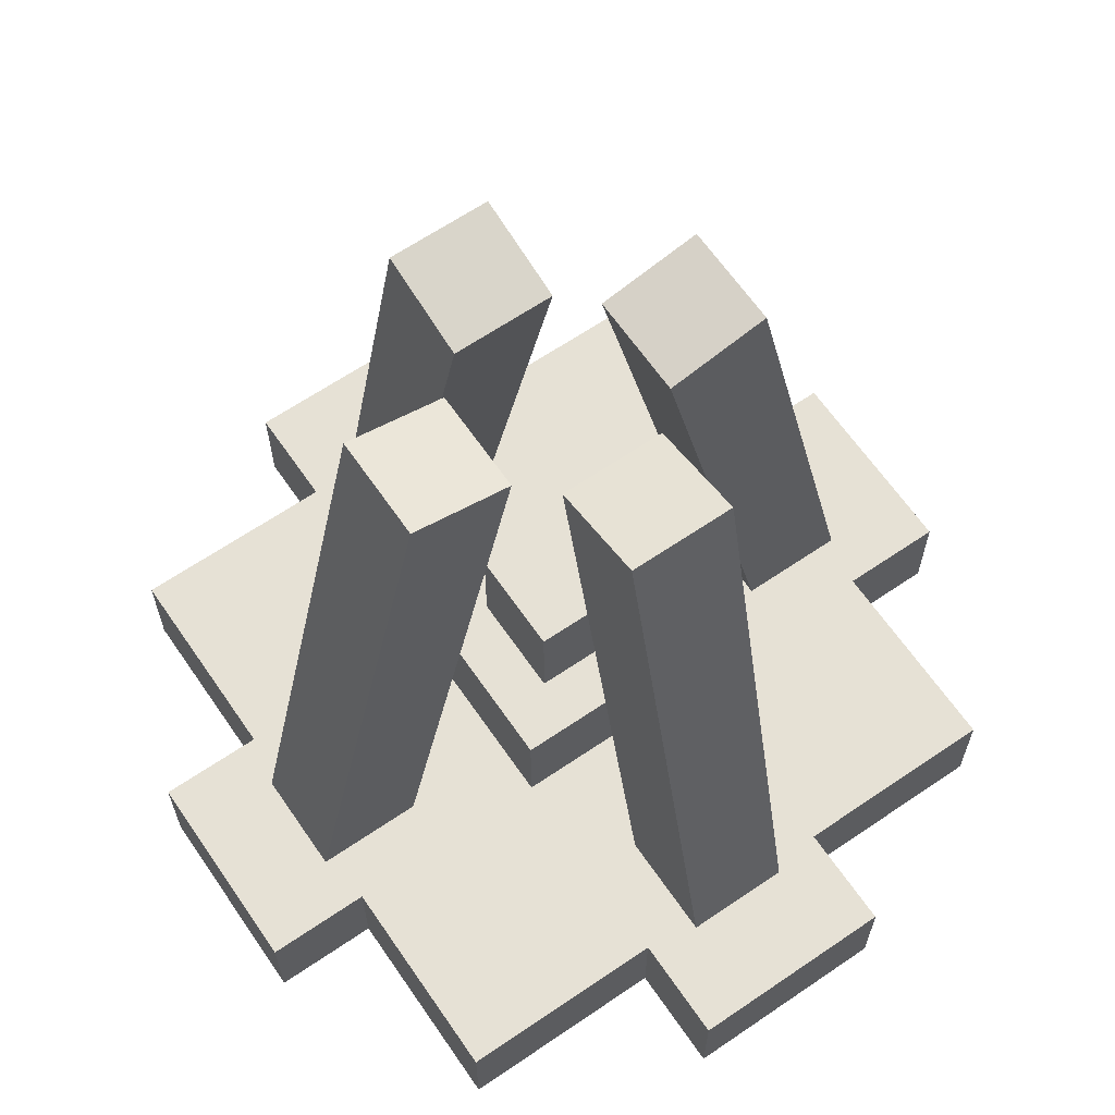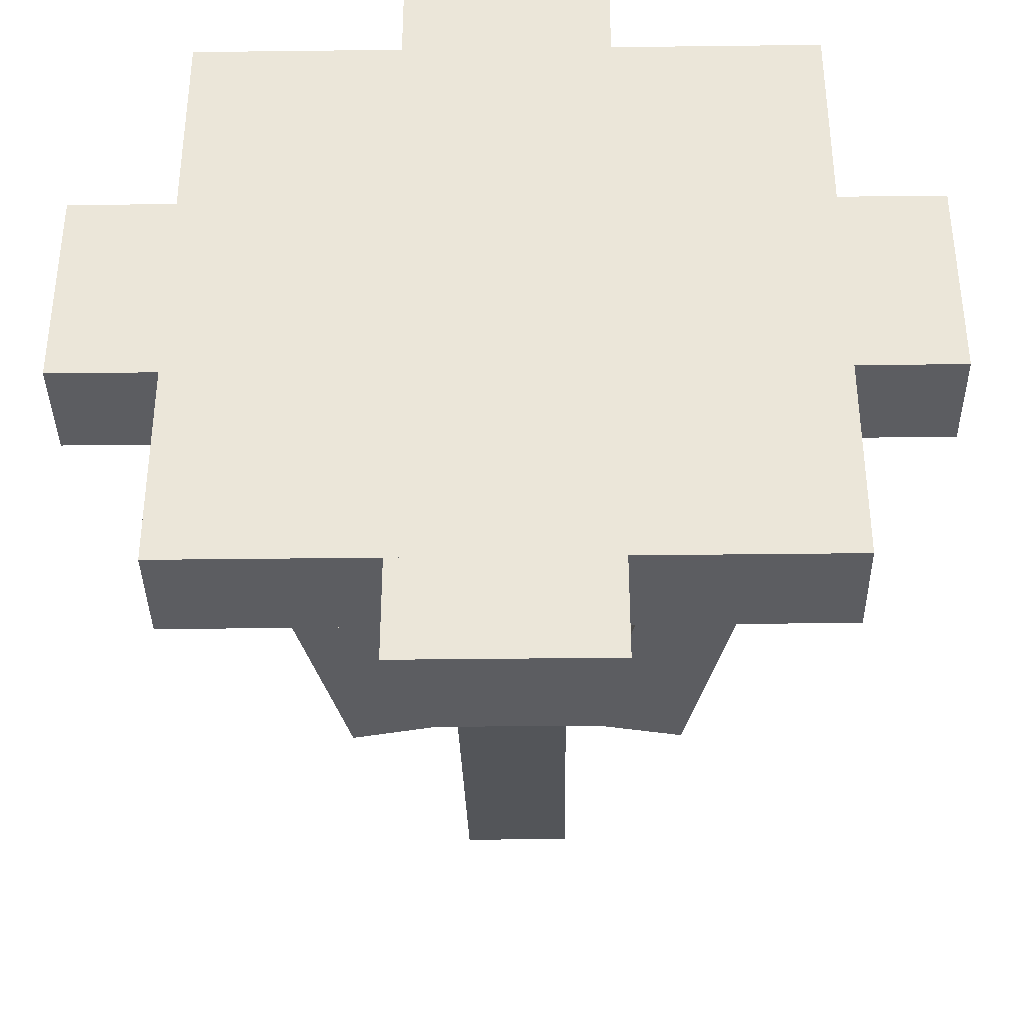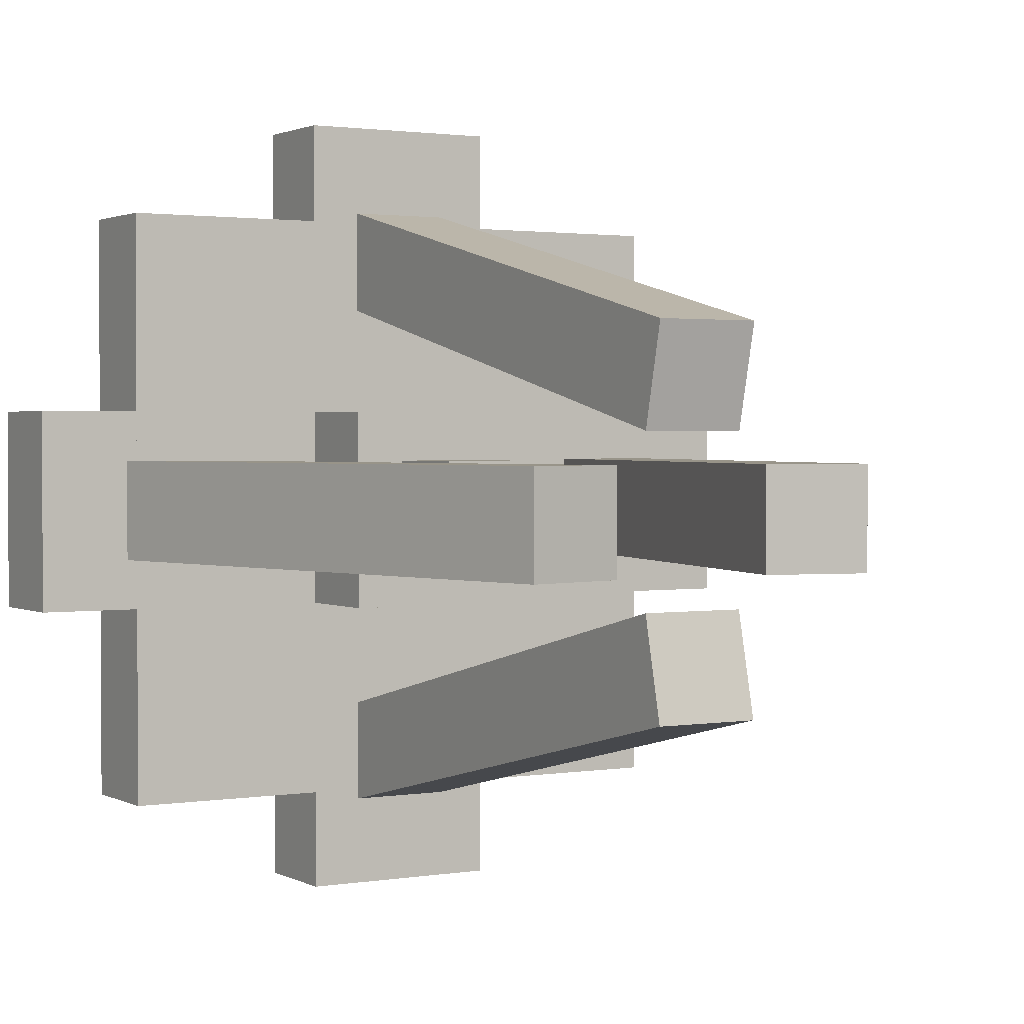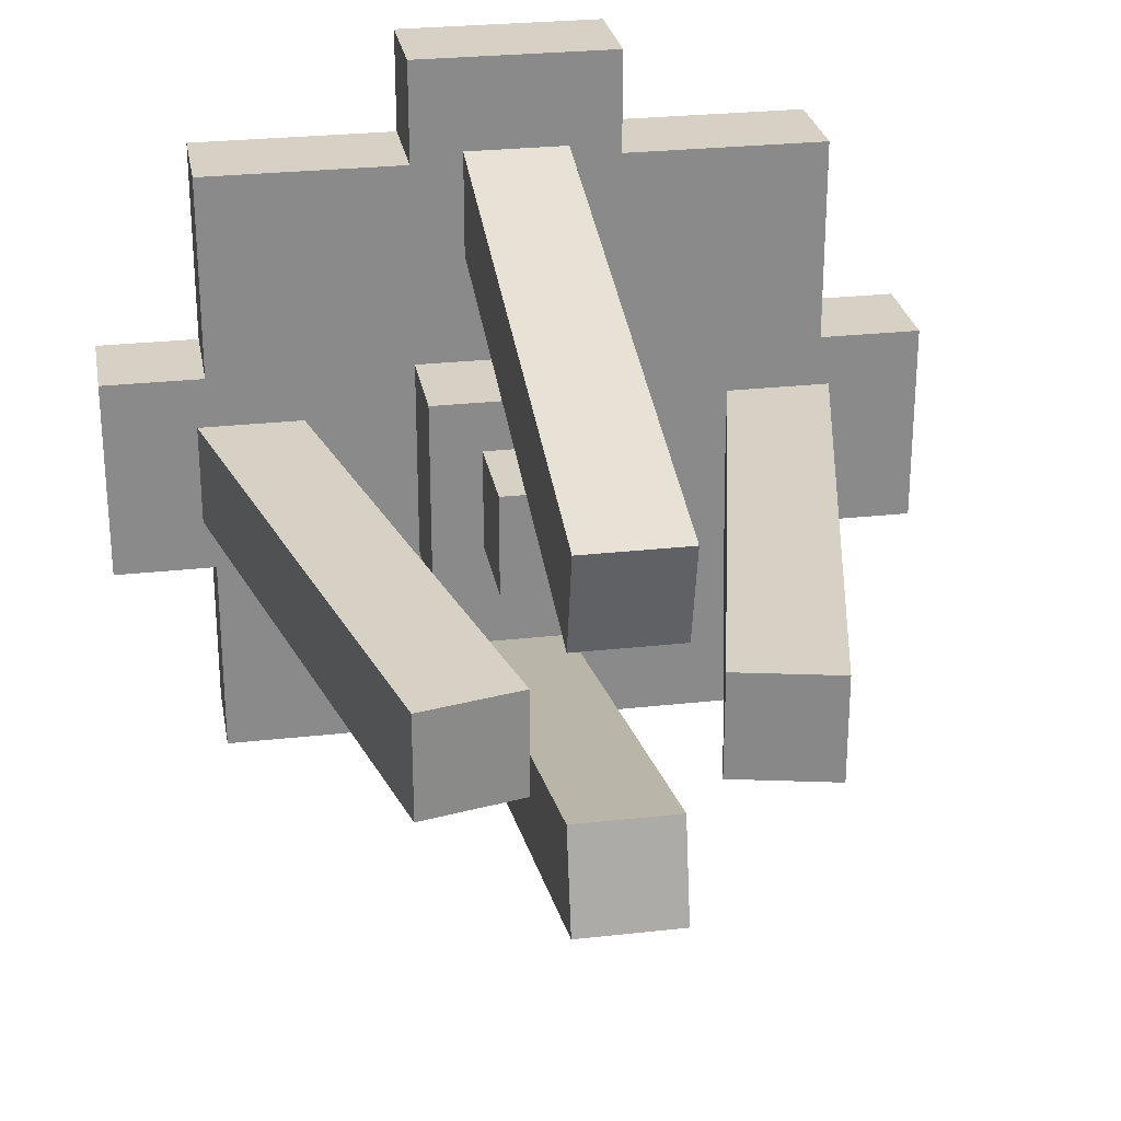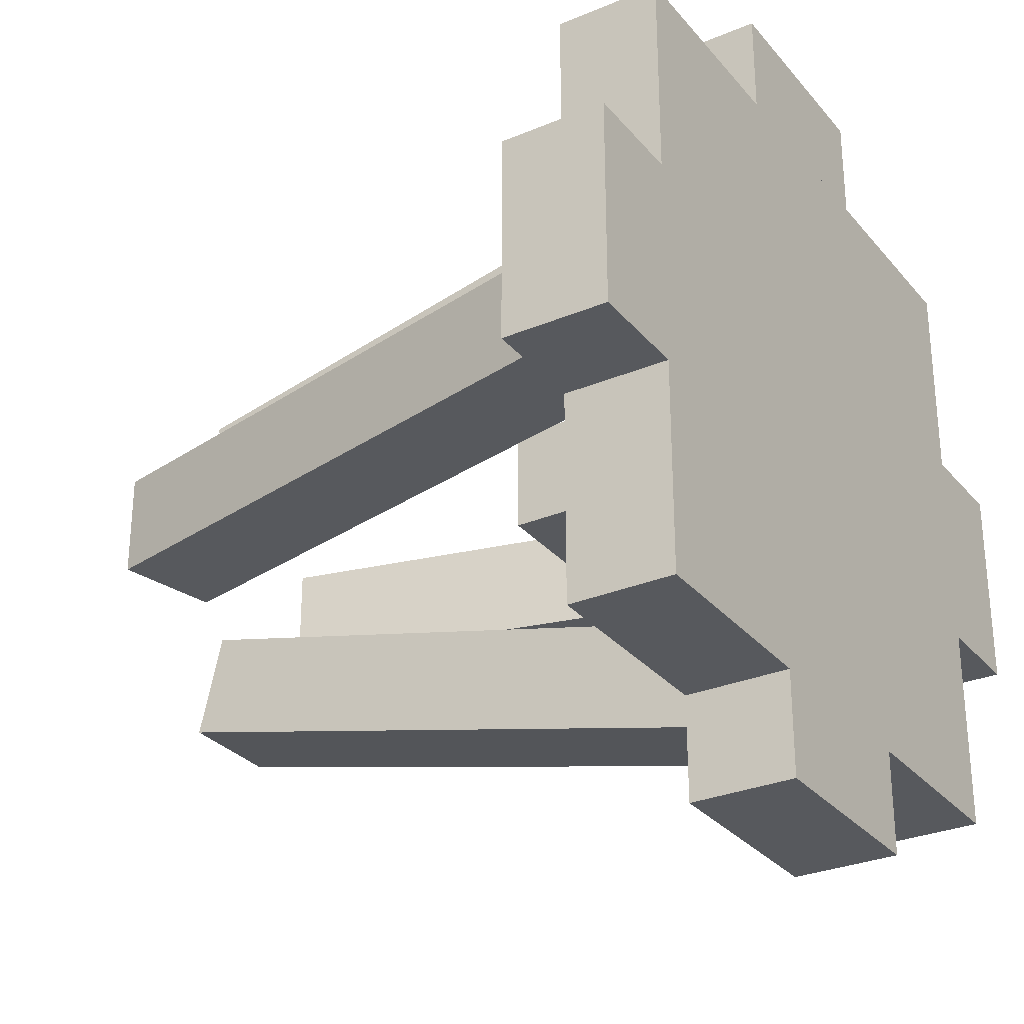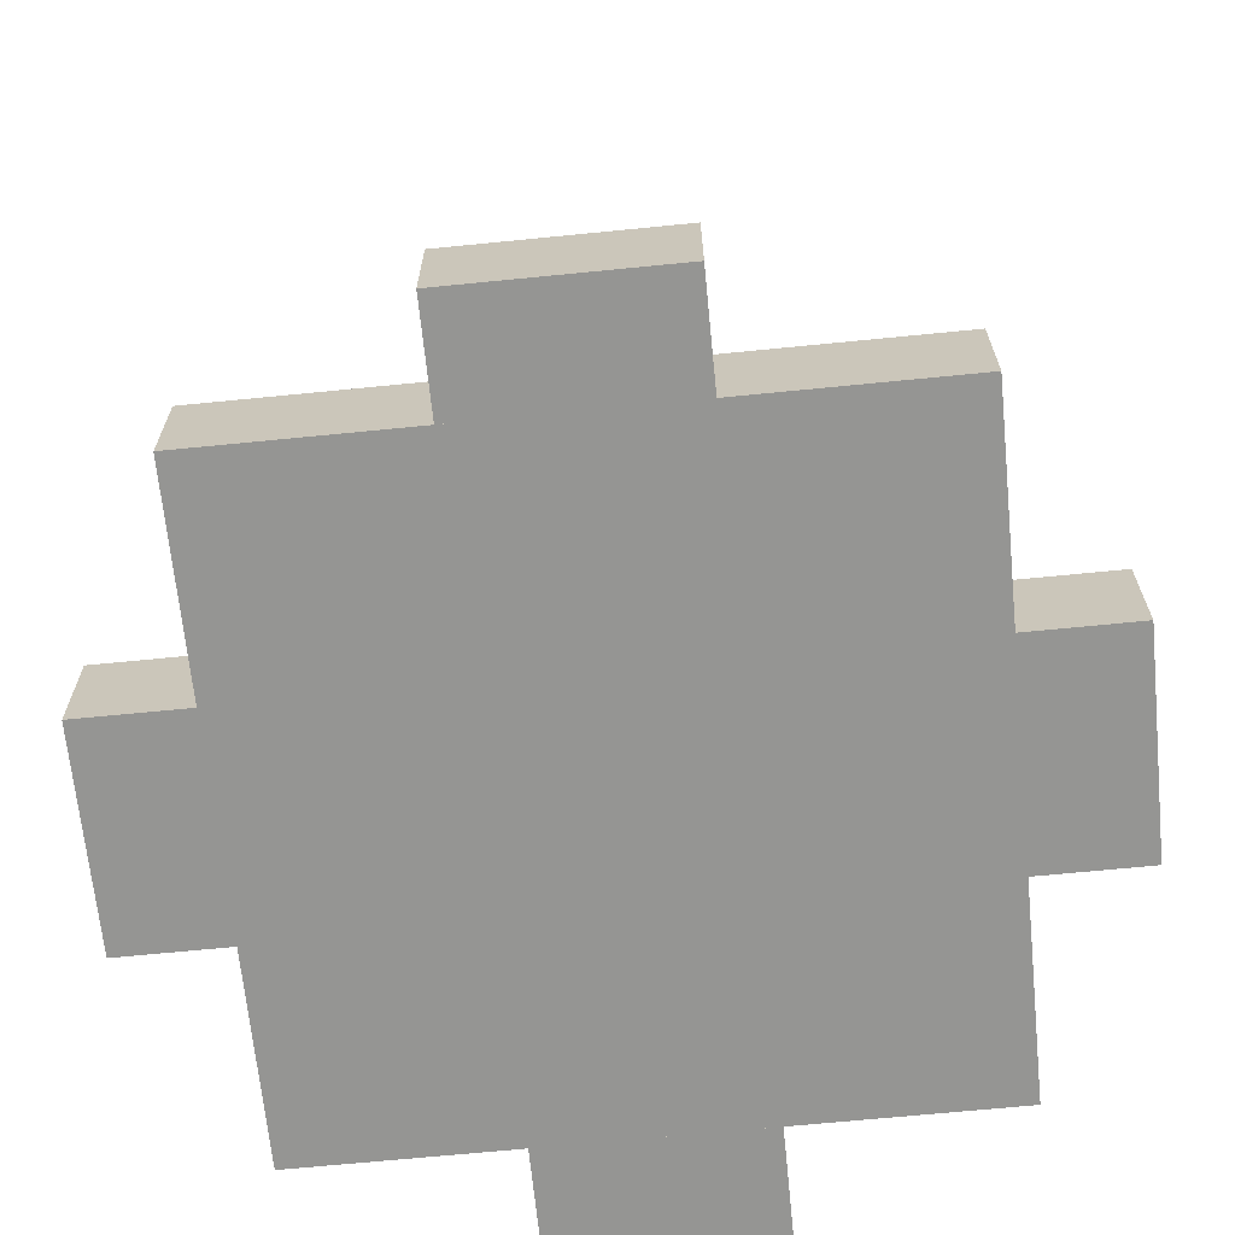
<metadata>
{"format":"obj","ext":"obj","renderer":"f3d","projection":"perspective","resolution":1024,"background":"white","views":[{"elev":64.3,"azim":-124.5,"up":"+Y"},{"elev":-37.0,"azim":0.9,"up":"+Z"},{"elev":1.7,"azim":149.5,"up":"+Z"},{"elev":26.9,"azim":170.1,"up":"+Z"},{"elev":-29.4,"azim":-58.2,"up":"+Z"},{"elev":-67.3,"azim":5.7,"up":"+Y"}]}
</metadata>
<code>
o ModelRoutingNode
v 0.3125 0.0625 0.6875
v 0.3125 -0 0.6875
v 0.6875 -0 0.6875
v 0.6875 0.0625 0.6875
v 0.6875 0.0625 0.3125
v 0.6875 0 0.3125
v 0.3125 0 0.3125
v 0.3125 0.0625 0.3125
v 0.3892 0.4223 0.5312
v 0.3048 0.05693 0.5312
v 0.3657 0.04287 0.5312
v 0.4501 0.4083 0.5312
v 0.4501 0.4083 0.4688
v 0.3657 0.04287 0.4688
v 0.3048 0.05693 0.4688
v 0.3892 0.4223 0.4688
v 0.4688 0.4083 0.4501
v 0.4688 0.0429 0.3657
v 0.5312 0.0429 0.3657
v 0.5312 0.4083 0.4501
v 0.5312 0.4223 0.3892
v 0.5312 0.05696 0.3048
v 0.4688 0.05696 0.3048
v 0.4688 0.4223 0.3892
v 0.4688 0.4223 0.6108
v 0.4688 0.05693 0.6952
v 0.5312 0.05693 0.6952
v 0.5312 0.4223 0.6108
v 0.5312 0.4083 0.5499
v 0.5312 0.04287 0.6343
v 0.4688 0.04287 0.6343
v 0.4688 0.4083 0.5499
v 0.5499 0.4083 0.5312
v 0.6343 0.0429 0.5312
v 0.6952 0.05696 0.5312
v 0.6108 0.4223 0.5312
v 0.6108 0.4223 0.4688
v 0.6952 0.05696 0.4688
v 0.6343 0.0429 0.4688
v 0.5499 0.4083 0.4688
v 0.4375 0.125 0.5625
v 0.4375 0.0625 0.5625
v 0.5625 0.0625 0.5625
v 0.5625 0.125 0.5625
v 0.5625 0.125 0.4375
v 0.5625 0.0625 0.4375
v 0.4375 0.0625 0.4375
v 0.4375 0.125 0.4375
v 0.4688 0.1875 0.5312
v 0.4688 0.125 0.5312
v 0.5312 0.125 0.5312
v 0.5312 0.1875 0.5312
v 0.5312 0.1875 0.4688
v 0.5312 0.125 0.4688
v 0.4688 0.125 0.4688
v 0.4688 0.1875 0.4688
v 0.4375 0.0625 0.3125
v 0.4375 0 0.3125
v 0.5625 0 0.3125
v 0.5625 0.0625 0.3125
v 0.5625 0.0625 0.25
v 0.5625 0 0.25
v 0.4375 0 0.25
v 0.4375 0.0625 0.25
v 0.6875 0.0625 0.5625
v 0.6875 -0 0.5625
v 0.75 -0 0.5625
v 0.75 0.0625 0.5625
v 0.75 0.0625 0.4375
v 0.75 0 0.4375
v 0.6875 0 0.4375
v 0.6875 0.0625 0.4375
v 0.4375 0.0625 0.75
v 0.4375 -0 0.75
v 0.5625 -0 0.75
v 0.5625 0.0625 0.75
v 0.5625 0.0625 0.6875
v 0.5625 -0 0.6875
v 0.4375 -0 0.6875
v 0.4375 0.0625 0.6875
v 0.25 0.0625 0.5625
v 0.25 -0 0.5625
v 0.3125 -0 0.5625
v 0.3125 0.0625 0.5625
v 0.3125 0.0625 0.4375
v 0.3125 0 0.4375
v 0.25 0 0.4375
v 0.25 0.0625 0.4375
v 0.3892 0.4223 0.5312
v 0.3048 0.05693 0.5312
v 0.3657 0.04287 0.5312
v 0.4501 0.4083 0.5312
v 0.4501 0.4083 0.4688
v 0.3657 0.04287 0.4688
v 0.3048 0.05693 0.4688
v 0.3892 0.4223 0.4688
v 0.4688 0.4083 0.4501
v 0.4688 0.0429 0.3657
v 0.5312 0.0429 0.3657
v 0.5312 0.4083 0.4501
v 0.5312 0.4223 0.3892
v 0.5312 0.05696 0.3048
v 0.4688 0.05696 0.3048
v 0.4688 0.4223 0.3892
v 0.4688 0.4223 0.6108
v 0.4688 0.05693 0.6952
v 0.5312 0.05693 0.6952
v 0.5312 0.4223 0.6108
v 0.5312 0.4083 0.5499
v 0.5312 0.04287 0.6343
v 0.4688 0.04287 0.6343
v 0.4688 0.4083 0.5499
v 0.5499 0.4083 0.5312
v 0.6343 0.0429 0.5312
v 0.6952 0.05696 0.5312
v 0.6108 0.4223 0.5312
v 0.6108 0.4223 0.4688
v 0.6952 0.05696 0.4688
v 0.6343 0.0429 0.4688
v 0.5499 0.4083 0.4688
v 0.4375 0.125 0.5625
v 0.4375 0.0625 0.5625
v 0.5625 0.0625 0.5625
v 0.5625 0.125 0.5625
v 0.5625 0.125 0.4375
v 0.5625 0.0625 0.4375
v 0.4375 0.0625 0.4375
v 0.4375 0.125 0.4375
v 0.4688 0.1875 0.5312
v 0.4688 0.125 0.5312
v 0.5312 0.125 0.5312
v 0.5312 0.1875 0.5312
v 0.5312 0.1875 0.4688
v 0.5312 0.125 0.4688
v 0.4688 0.125 0.4688
v 0.4688 0.1875 0.4688
v 0.4375 0.0625 0.3125
v 0.4375 0 0.3125
v 0.5625 0 0.3125
v 0.5625 0.0625 0.3125
v 0.5625 0.0625 0.25
v 0.5625 0 0.25
v 0.4375 0 0.25
v 0.4375 0.0625 0.25
v 0.6875 0.0625 0.5625
v 0.6875 -0 0.5625
v 0.75 -0 0.5625
v 0.75 0.0625 0.5625
v 0.75 0.0625 0.4375
v 0.75 0 0.4375
v 0.6875 0 0.4375
v 0.6875 0.0625 0.4375
v 0.4375 0.0625 0.75
v 0.4375 -0 0.75
v 0.5625 -0 0.75
v 0.5625 0.0625 0.75
v 0.5625 0.0625 0.6875
v 0.5625 -0 0.6875
v 0.4375 -0 0.6875
v 0.4375 0.0625 0.6875
v 0.25 0.0625 0.5625
v 0.25 -0 0.5625
v 0.3125 -0 0.5625
v 0.3125 0.0625 0.5625
v 0.3125 0.0625 0.4375
v 0.3125 0 0.4375
v 0.25 0 0.4375
v 0.25 0.0625 0.4375
v 0.4688 0.1875 0.5312
v 0.4688 0.125 0.5312
v 0.5312 0.125 0.5312
v 0.5312 0.1875 0.5312
v 0.5312 0.1875 0.4688
v 0.5312 0.125 0.4688
v 0.4688 0.125 0.4688
v 0.4688 0.1875 0.4688
f 1 2 3 4
f 5 6 7 8
f 8 1 4 5
f 2 7 6 3
f 5 4 3 6
f 8 7 2 1
f 9 10 11 12
f 13 14 15 16
f 16 9 12 13
f 10 15 14 11
f 13 12 11 14
f 16 15 10 9
f 17 18 19 20
f 21 22 23 24
f 24 17 20 21
f 18 23 22 19
f 21 20 19 22
f 24 23 18 17
f 25 26 27 28
f 29 30 31 32
f 32 25 28 29
f 26 31 30 27
f 29 28 27 30
f 32 31 26 25
f 33 34 35 36
f 37 38 39 40
f 40 33 36 37
f 34 39 38 35
f 37 36 35 38
f 40 39 34 33
f 41 42 43 44
f 45 46 47 48
f 48 41 44 45
f 42 47 46 43
f 45 44 43 46
f 48 47 42 41
f 49 50 51 52
f 53 54 55 56
f 56 49 52 53
f 50 55 54 51
f 53 52 51 54
f 56 55 50 49
f 57 58 59 60
f 61 62 63 64
f 64 57 60 61
f 58 63 62 59
f 61 60 59 62
f 64 63 58 57
f 65 66 67 68
f 69 70 71 72
f 72 65 68 69
f 66 71 70 67
f 69 68 67 70
f 72 71 66 65
f 73 74 75 76
f 77 78 79 80
f 80 73 76 77
f 74 79 78 75
f 77 76 75 78
f 80 79 74 73
f 81 82 83 84
f 85 86 87 88
f 88 81 84 85
f 82 87 86 83
f 85 84 83 86
f 88 87 82 81
f 89 90 91 92
f 93 94 95 96
f 96 89 92 93
f 90 95 94 91
f 93 92 91 94
f 96 95 90 89
f 97 98 99 100
f 101 102 103 104
f 104 97 100 101
f 98 103 102 99
f 101 100 99 102
f 104 103 98 97
f 105 106 107 108
f 109 110 111 112
f 112 105 108 109
f 106 111 110 107
f 109 108 107 110
f 112 111 106 105
f 113 114 115 116
f 117 118 119 120
f 120 113 116 117
f 114 119 118 115
f 117 116 115 118
f 120 119 114 113
f 121 122 123 124
f 125 126 127 128
f 128 121 124 125
f 122 127 126 123
f 125 124 123 126
f 128 127 122 121
f 129 130 131 132
f 133 134 135 136
f 136 129 132 133
f 130 135 134 131
f 133 132 131 134
f 136 135 130 129
f 137 138 139 140
f 141 142 143 144
f 144 137 140 141
f 138 143 142 139
f 141 140 139 142
f 144 143 138 137
f 145 146 147 148
f 149 150 151 152
f 152 145 148 149
f 146 151 150 147
f 149 148 147 150
f 152 151 146 145
f 153 154 155 156
f 157 158 159 160
f 160 153 156 157
f 154 159 158 155
f 157 156 155 158
f 160 159 154 153
f 161 162 163 164
f 165 166 167 168
f 168 161 164 165
f 162 167 166 163
f 165 164 163 166
f 168 167 162 161
f 169 170 171 172
f 173 174 175 176
f 176 169 172 173
f 170 175 174 171
f 173 172 171 174
f 176 175 170 169

</code>
